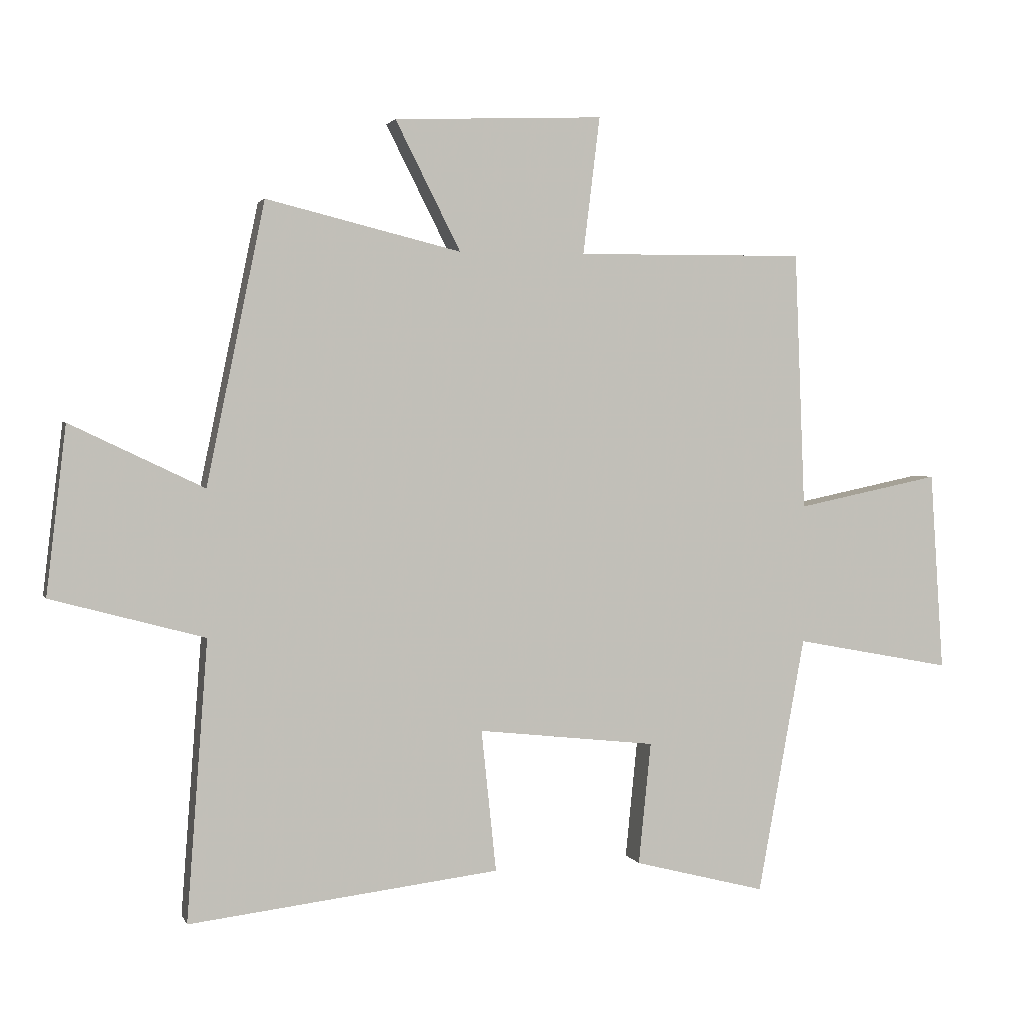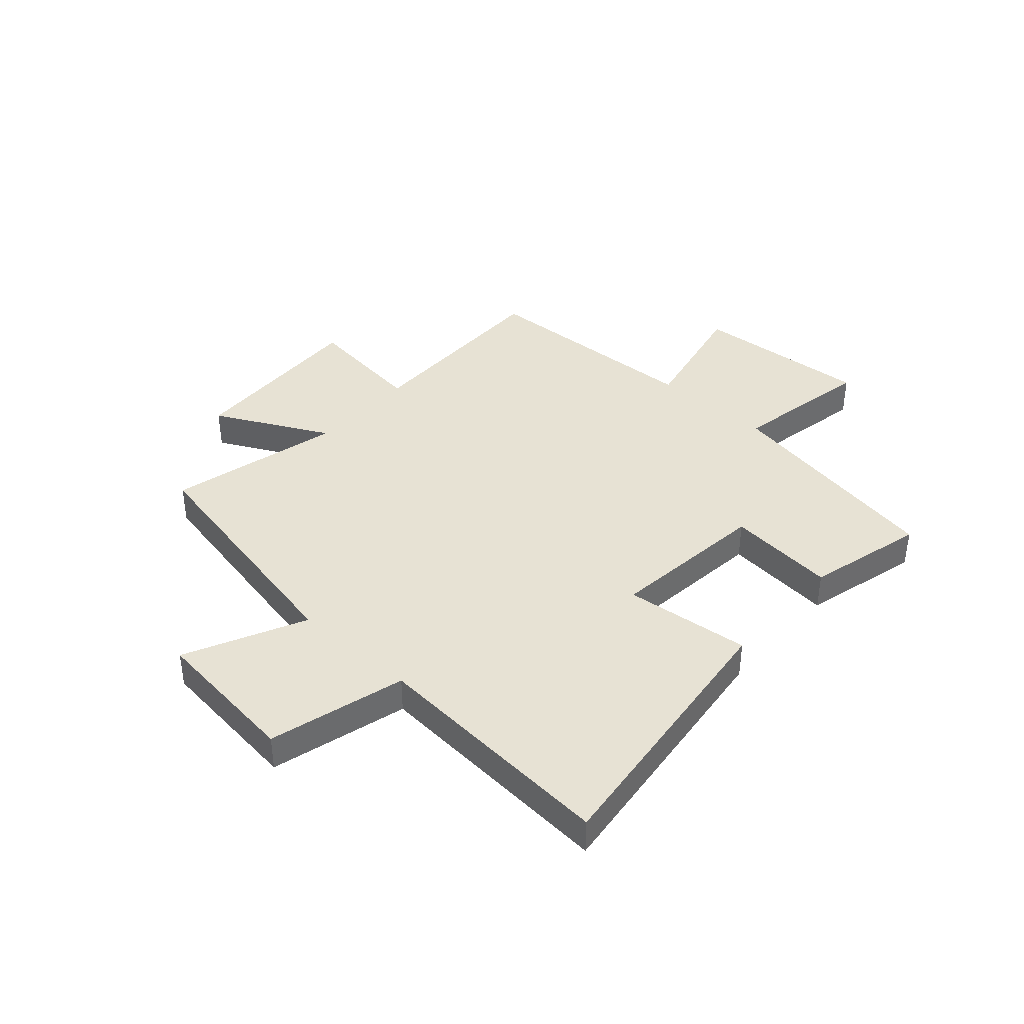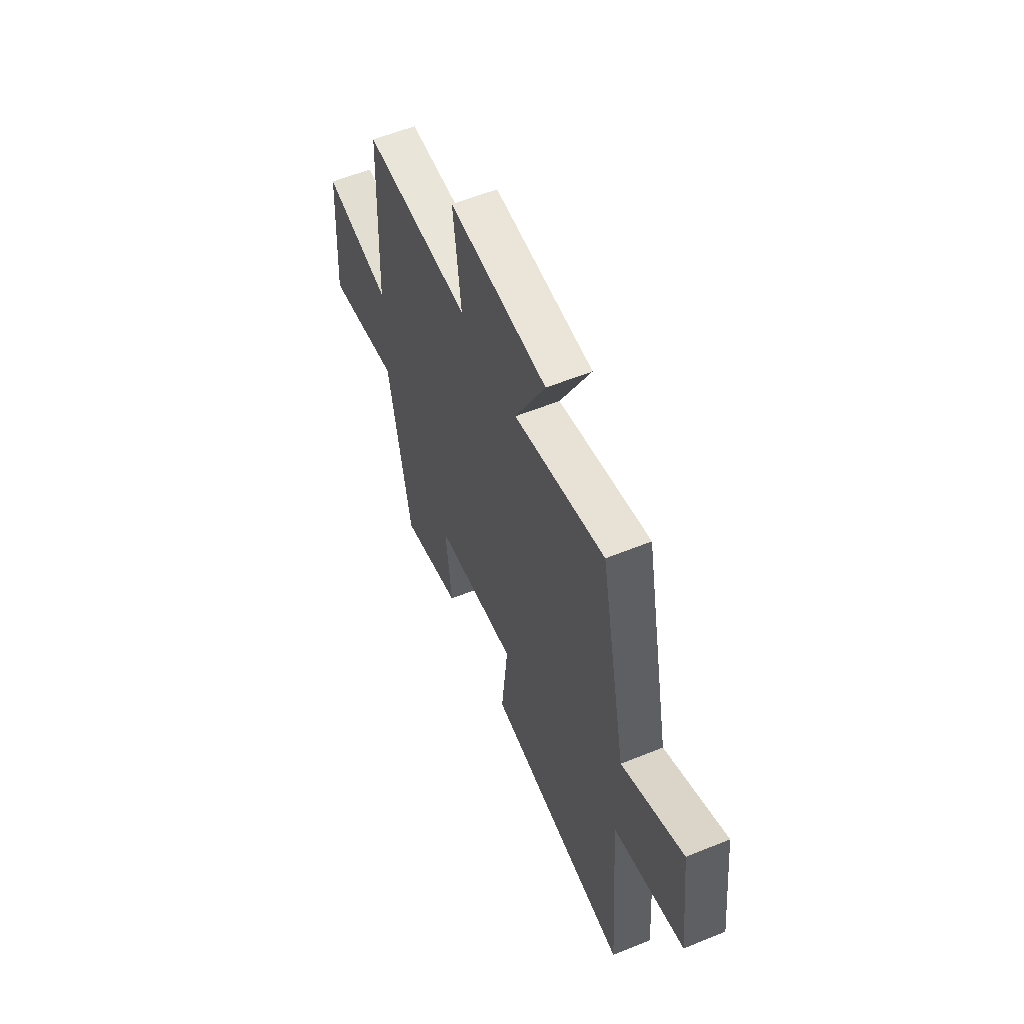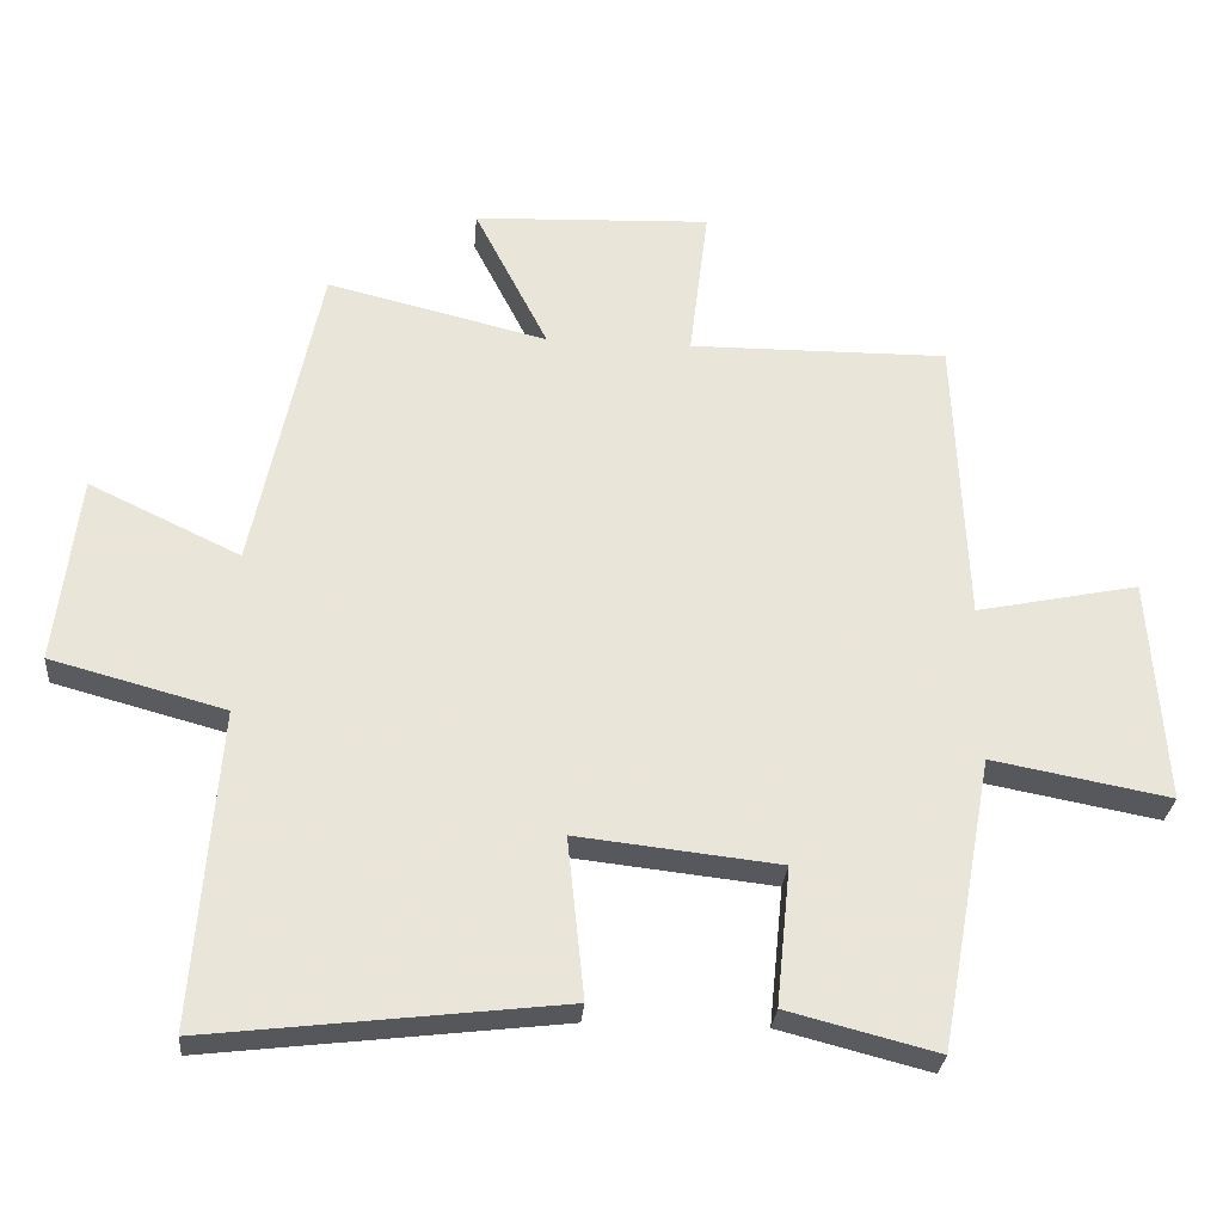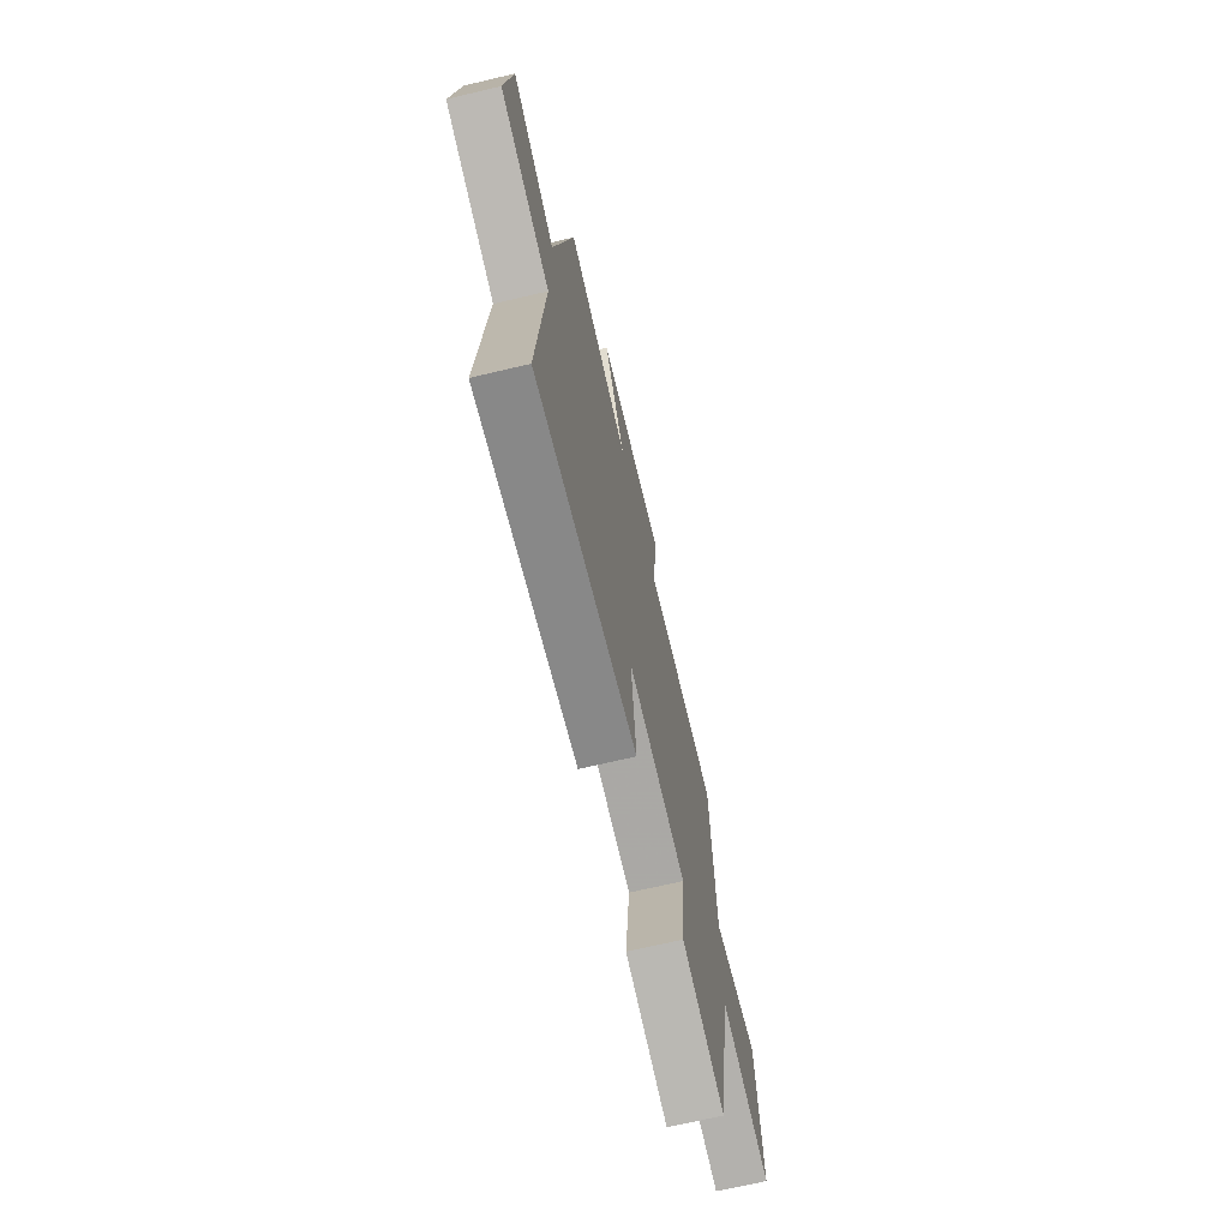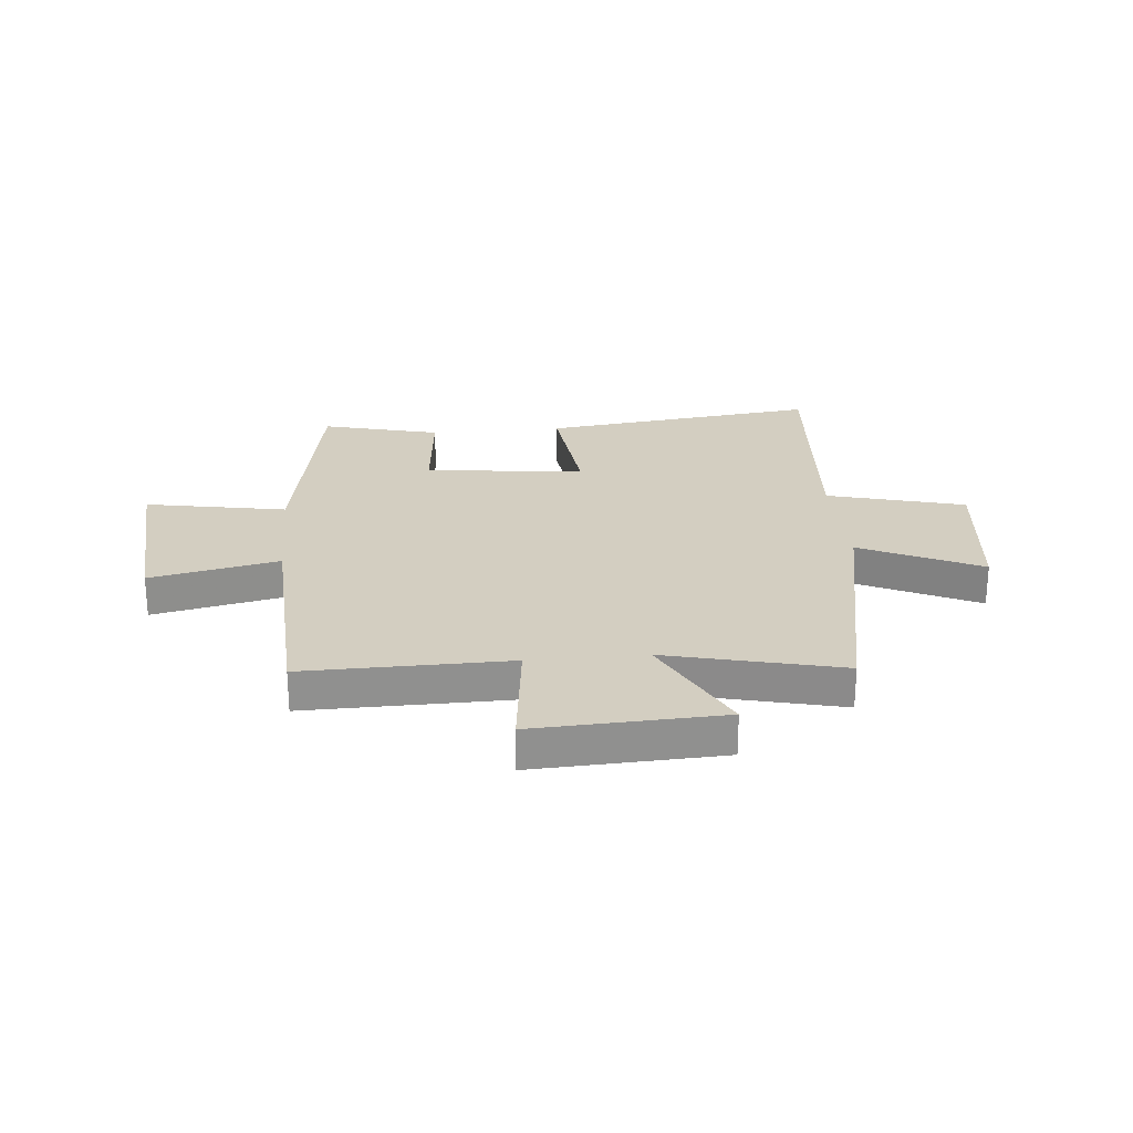
<metadata>
{"format":"obj","ext":"obj","renderer":"f3d","projection":"perspective","resolution":1024,"background":"white","views":[{"elev":2.5,"azim":164.8,"up":"+Z"},{"elev":39.7,"azim":131.7,"up":"+Y"},{"elev":57.5,"azim":67.1,"up":"+Z"},{"elev":-28.8,"azim":175.3,"up":"+Z"},{"elev":-69.3,"azim":103.3,"up":"+Z"},{"elev":24.9,"azim":-5.5,"up":"+Y"}]}
</metadata>
<code>
v 0.406 0.07 0.577
v 0.5 0.07 0.125
v 0.715 0.07 0.228
v 0.747 0.07 -0.042
v 0.5 0.07 -0.109
v 0.534 0.07 -0.559
v 0.033 0.07 -0.5
v 0.057 0.07 -0.271
v -0.231 0.07 -0.303
v -0.211 0.07 -0.5
v -0.424 0.07 -0.555
v -0.5 0.07 -0.14
v -0.754 0.07 -0.188
v -0.732 0.07 0.134
v -0.5 0.07 0.086
v -0.483 0.07 0.503
v -0.114 0.07 0.5
v -0.141 0.07 0.721
v 0.197 0.07 0.707
v 0.092 0.07 0.5
v 0.406 0 0.577
v 0.5 0 0.125
v 0.715 0 0.228
v 0.747 0 -0.042
v 0.5 0 -0.109
v 0.534 0 -0.559
v 0.033 0 -0.5
v 0.057 0 -0.271
v -0.231 0 -0.303
v -0.211 0 -0.5
v -0.424 0 -0.555
v -0.5 0 -0.14
v -0.754 0 -0.188
v -0.732 0 0.134
v -0.5 0 0.086
v -0.483 0 0.503
v -0.114 0 0.5
v -0.141 0 0.721
v 0.197 0 0.707
v 0.092 0 0.5
f 17 18 19 20
f 15 16 17
f 15 17 20
f 12 13 14 15
f 11 12 15
f 10 11 15
f 9 10 15
f 20 1 2
f 15 20 2
f 9 15 2
f 8 9 2
f 5 6 7 8
f 2 3 4 5
f 2 5 8
f 40 39 38 37
f 37 36 35
f 40 37 35
f 35 34 33 32
f 35 32 31
f 35 31 30
f 35 30 29
f 22 21 40
f 22 40 35
f 22 35 29
f 22 29 28
f 28 27 26 25
f 25 24 23 22
f 28 25 22
f 1 21 22 2
f 2 22 23 3
f 3 23 24 4
f 4 24 25 5
f 5 25 26 6
f 6 26 27 7
f 7 27 28 8
f 8 28 29 9
f 9 29 30 10
f 10 30 31 11
f 11 31 32 12
f 12 32 33 13
f 13 33 34 14
f 14 34 35 15
f 15 35 36 16
f 16 36 37 17
f 17 37 38 18
f 18 38 39 19
f 19 39 40 20
f 20 40 21 1

</code>
